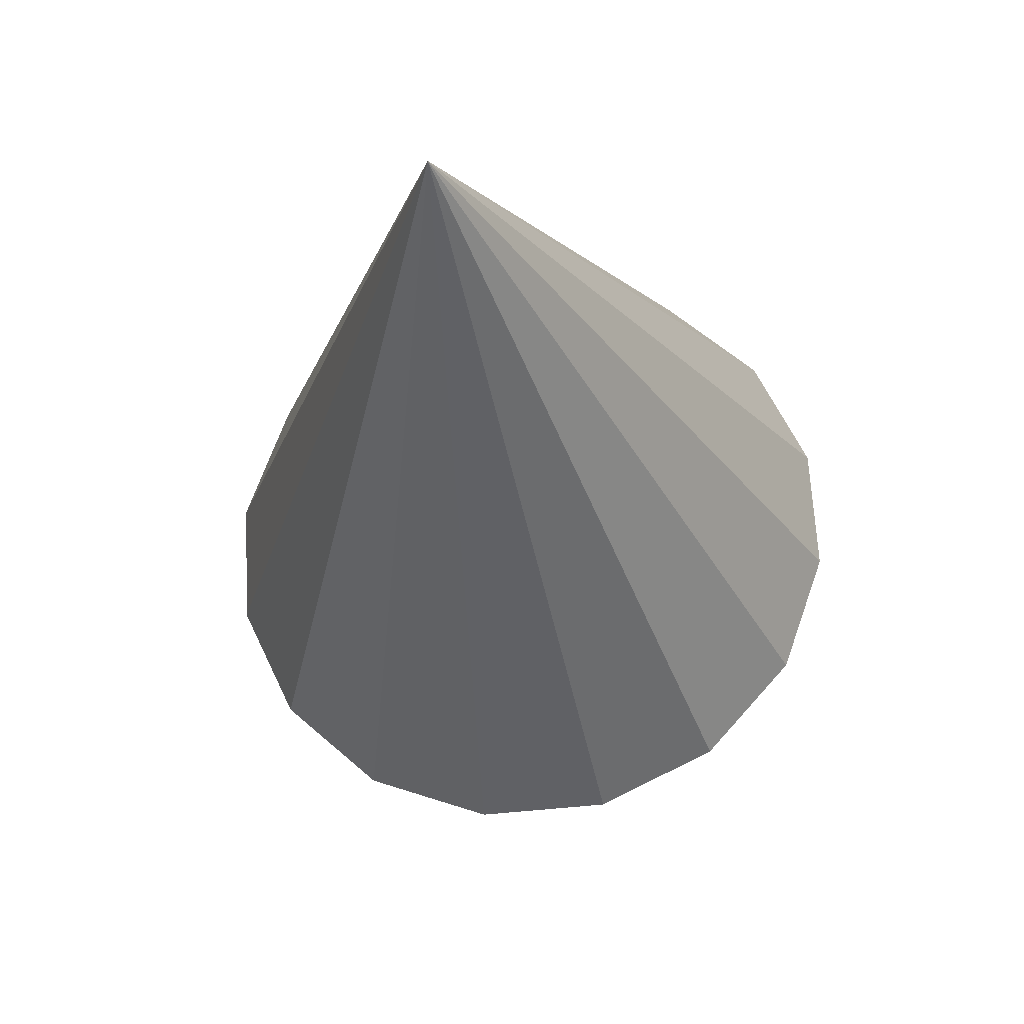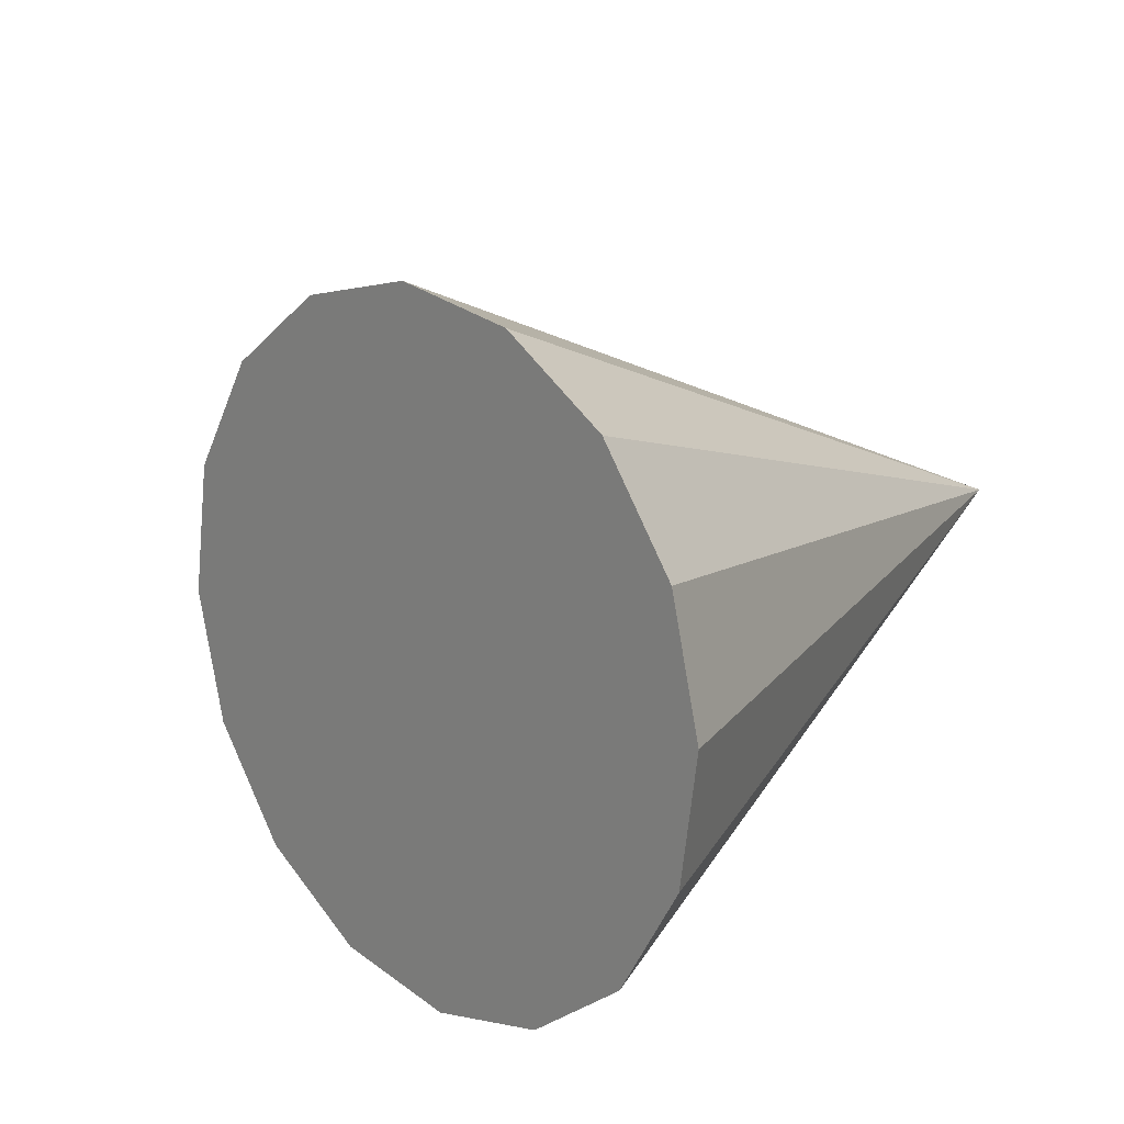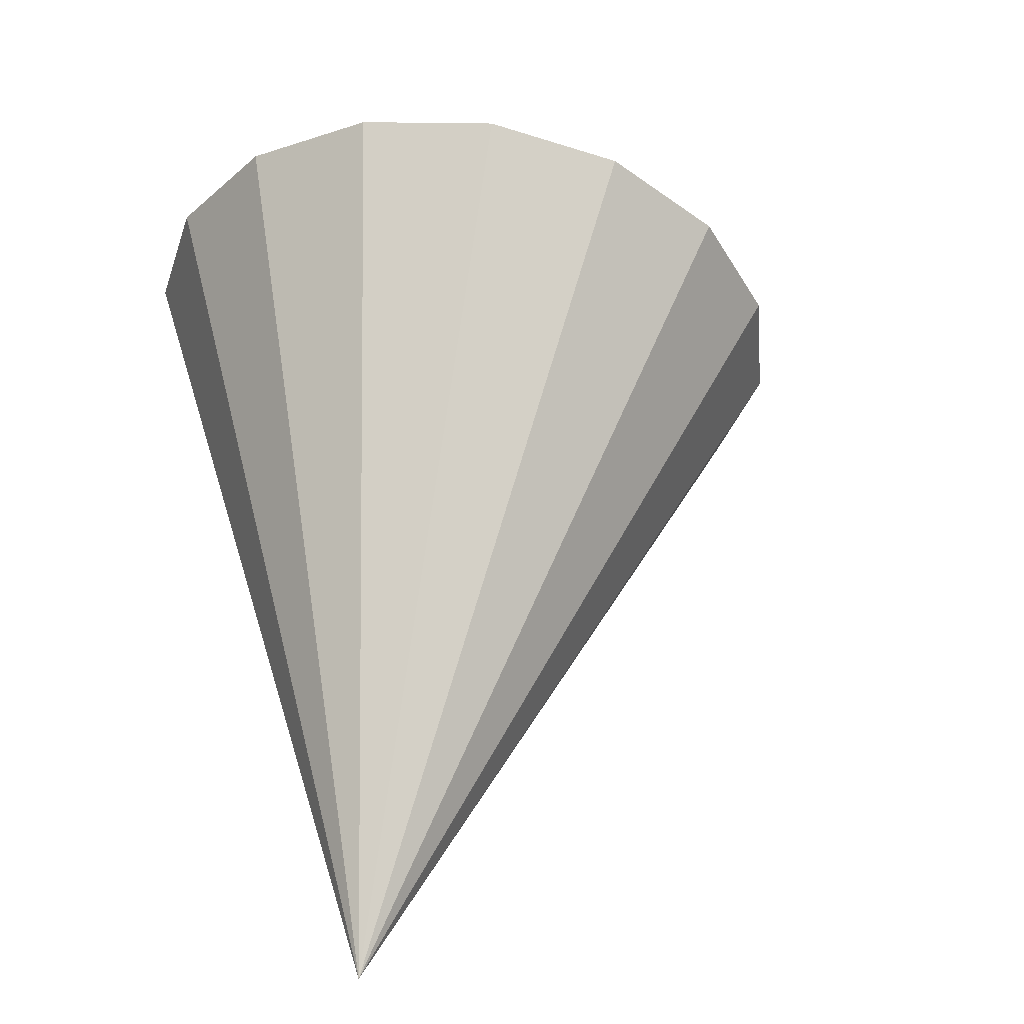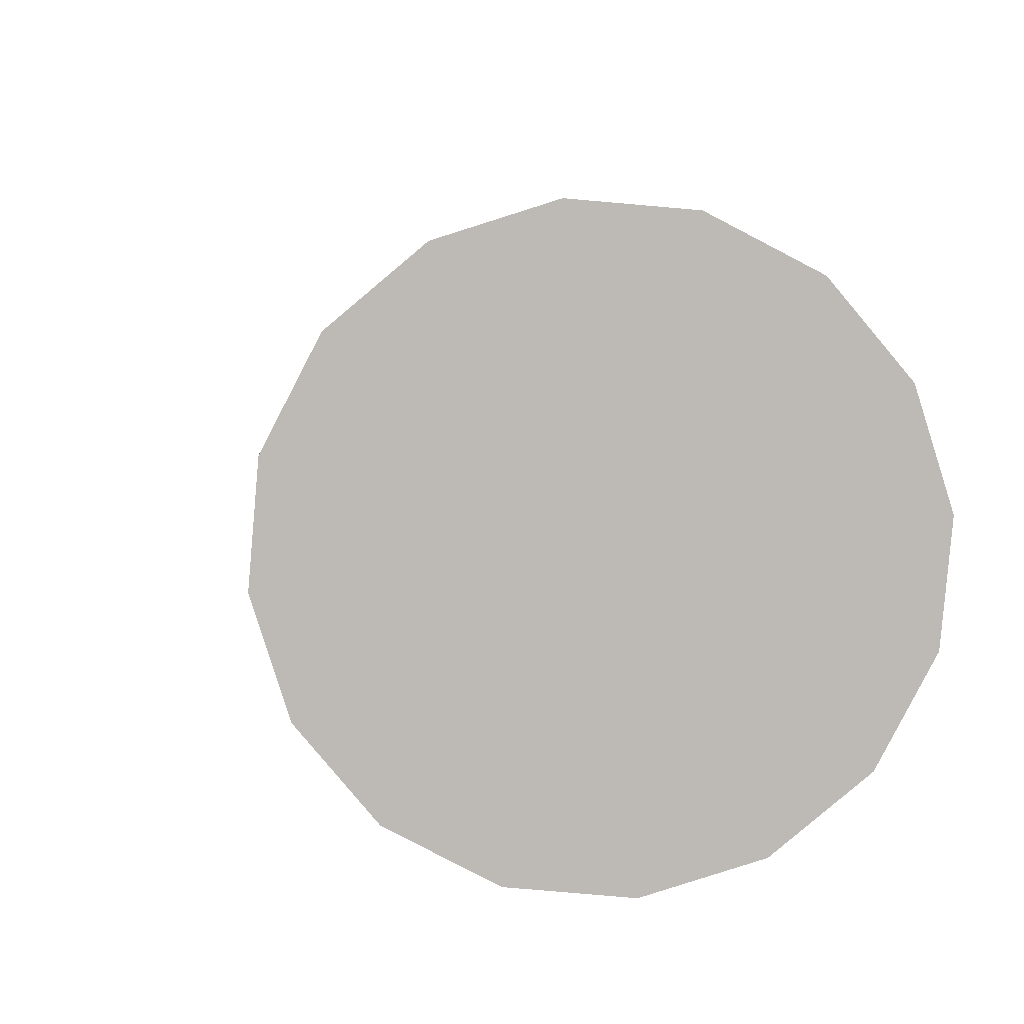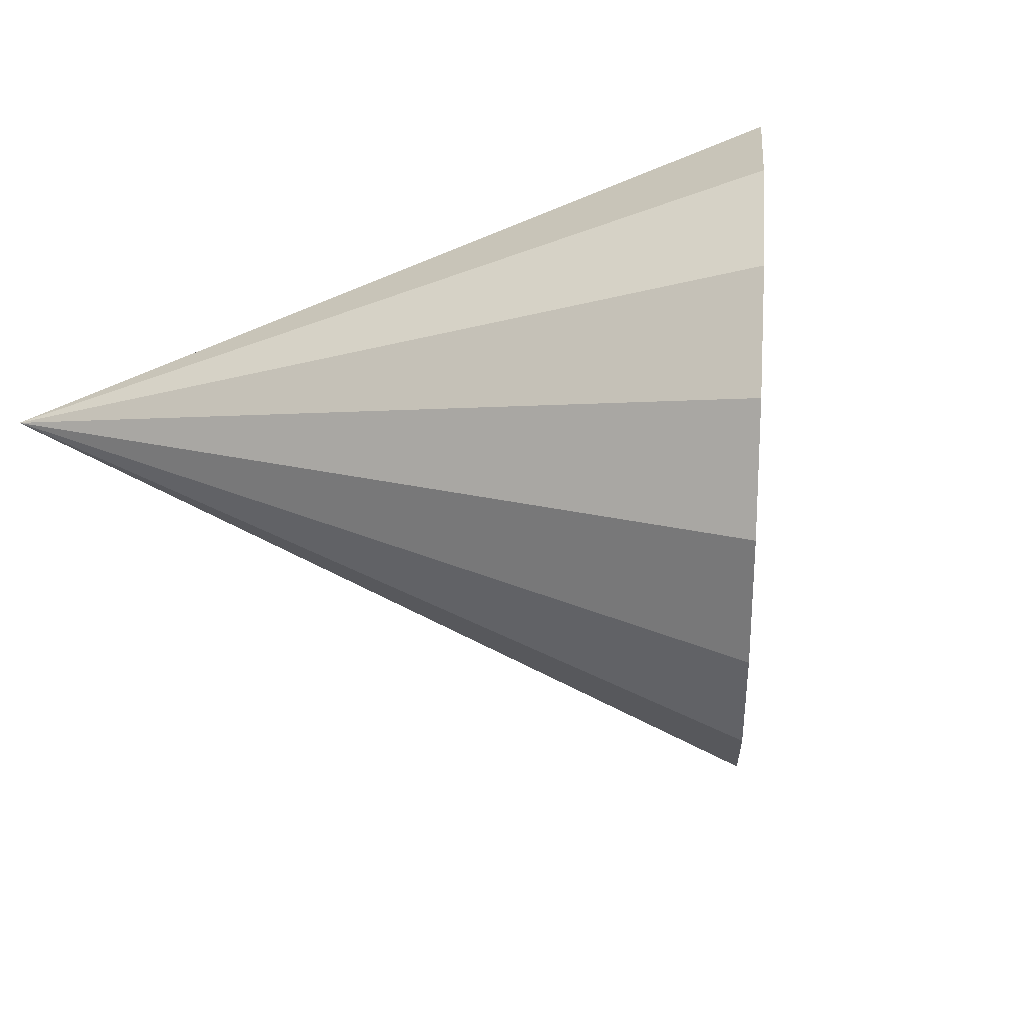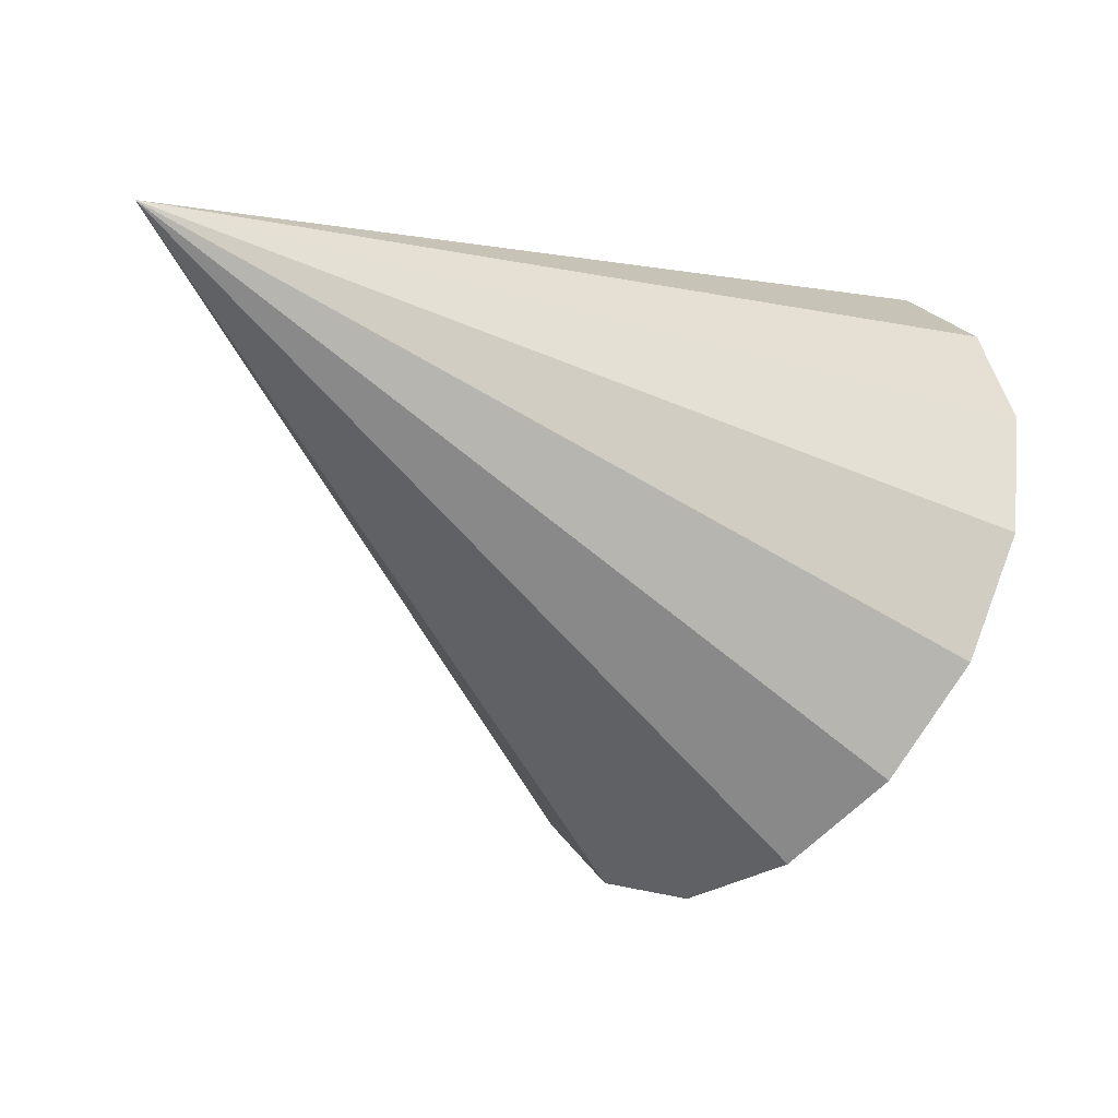
<metadata>
{"format":"obj","ext":"obj","renderer":"f3d","projection":"perspective","resolution":1024,"background":"white","views":[{"elev":5.5,"azim":-86.0,"up":"+Y"},{"elev":22.6,"azim":106.6,"up":"+Z"},{"elev":50.5,"azim":-114.0,"up":"+Z"},{"elev":9.4,"azim":59.2,"up":"+Z"},{"elev":77.9,"azim":-27.7,"up":"+Z"},{"elev":8.3,"azim":-36.7,"up":"+Y"}]}
</metadata>
<code>
o Cone.033_Cone.1509
v -0.7591 1.035 0.002619
v -0.8806 0.8558 0.2596
v -1.039 0.603 0.4145
v -1.21 0.315 0.4437
v -1.367 0.03576 0.3427
v -1.487 -0.1923 0.1269
v -1.551 -0.3343 -0.1708
v -1.55 -0.3688 -0.5051
v -2.844 1.383 -0.5211
v -1.484 -0.2905 -0.8251
v -1.362 -0.1113 -1.082
v -1.204 0.1416 -1.237
v -1.033 0.4296 -1.266
v -0.876 0.7088 -1.165
v -0.756 0.9368 -0.9494
v -0.6917 1.079 -0.6517
v -0.6927 1.113 -0.3174
f 1 9 2
f 2 9 3
f 3 9 4
f 4 9 5
f 5 9 6
f 6 9 7
f 7 9 8
f 8 9 10
f 10 9 11
f 11 9 12
f 12 9 13
f 13 9 14
f 14 9 15
f 15 9 16
f 16 9 17
f 17 9 1
f 8 13 17
f 17 1 2
f 2 3 4
f 4 5 6
f 6 7 4
f 7 8 4
f 8 10 11
f 11 12 13
f 13 14 15
f 15 16 17
f 17 2 4
f 8 11 13
f 13 15 17
f 17 4 8

</code>
